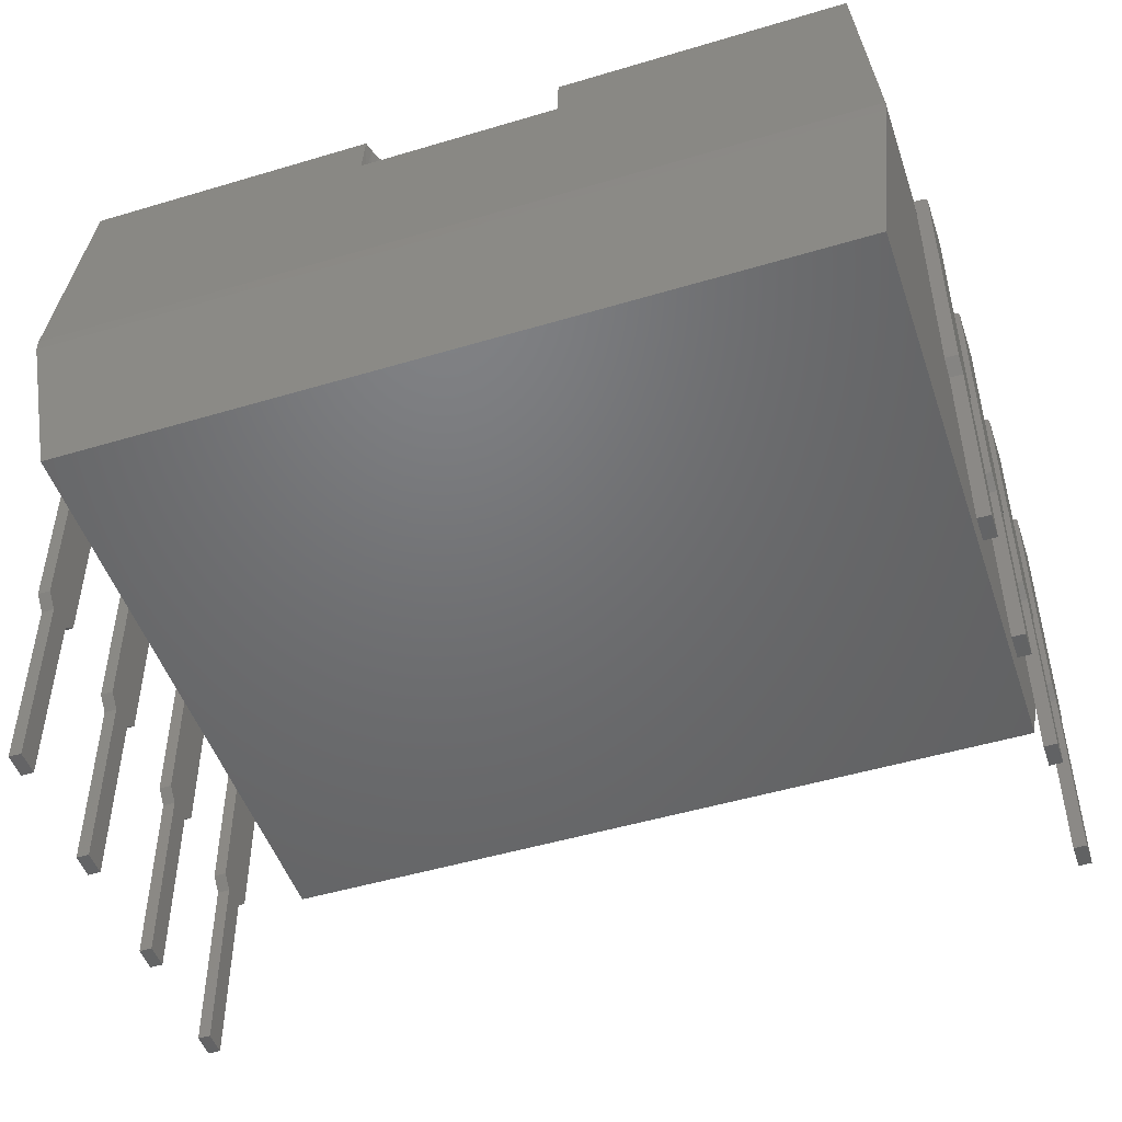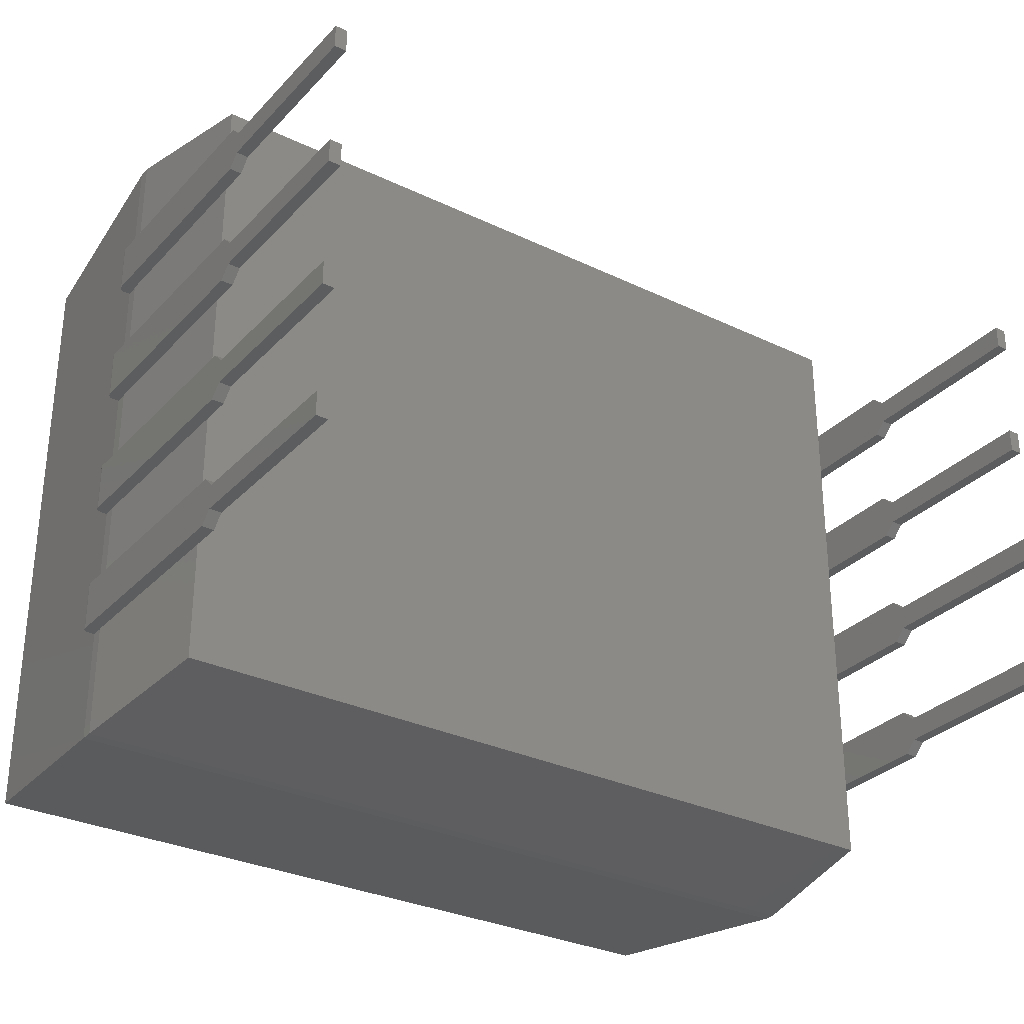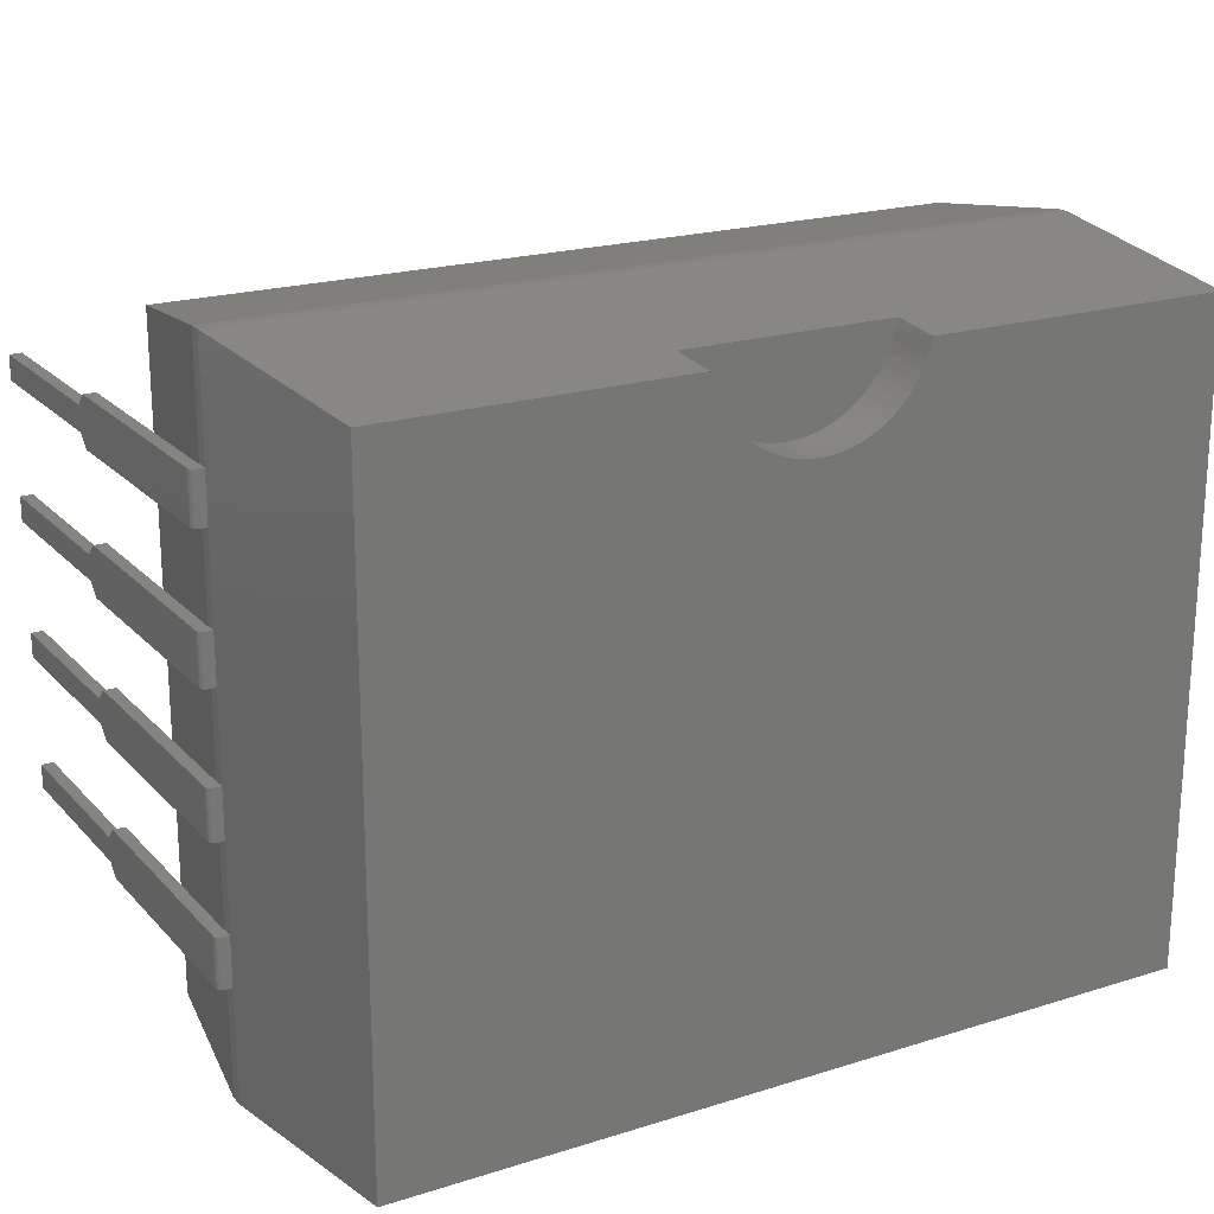
<metadata>
{"format":"stl","ext":"stl","renderer":"f3d","projection":"perspective","resolution":1024,"background":"white","views":[{"elev":-49.1,"azim":-161.6,"up":"+Z"},{"elev":-30.6,"azim":145.3,"up":"+Y"},{"elev":20.5,"azim":-29.7,"up":"+Y"}]}
</metadata>
<code>
# stl→obj: 334 verts, 632 faces
v -7.875 6.35 4.575
v -7.875 -6.35 4.575
v -7.875 -6.35 4.805
v -7.875 6.35 4.805
v 7.875 -6.35 4.575
v 7.875 -6.35 4.805
v -7.481 5.956 1.647
v -7.481 -5.956 1.647
v -7.481 -5.956 9.15
v -7.481 5.956 9.15
v 7.875 6.35 4.805
v 7.875 6.35 4.575
v 7.481 -5.956 1.647
v 7.481 -5.956 9.15
v 7.481 5.956 1.647
v -1.313 4.883 9.15
v -1.442 5.009 9.15
v 7.481 5.956 9.15
v 1.442 5.009 9.15
v 1.313 4.883 9.15
v 1.558 5.146 9.15
v -1.558 5.146 9.15
v 1.661 5.293 9.15
v 1.751 5.449 9.15
v 1.825 5.613 9.15
v 1.885 5.782 9.15
v 1.929 5.956 9.15
v -1.174 4.77 9.15
v -1.661 5.293 9.15
v -1.025 4.669 9.15
v -1.751 5.449 9.15
v -0.8678 4.583 9.15
v -1.825 5.613 9.15
v -0.7031 4.511 9.15
v -1.885 5.782 9.15
v -0.5325 4.455 9.15
v -1.929 5.956 9.15
v -0.3575 4.414 9.15
v -0.1795 4.389 9.15
v -5.981e-14 4.381 9.15
v 0.1795 4.389 9.15
v 0.3575 4.414 9.15
v 0.5325 4.455 9.15
v 0.7031 4.511 9.15
v 0.8678 4.583 9.15
v 1.025 4.669 9.15
v 1.174 4.77 9.15
v -1.944 6.039 8.235
v 1.944 6.039 8.235
v 0.5487 4.459 8.235
v 0.3685 4.416 8.235
v 0.724 4.519 8.235
v -1.906 5.858 8.235
v 0.8929 4.595 8.235
v -1.852 5.681 8.235
v 1.054 4.687 8.235
v -1.78 5.51 8.235
v 1.206 4.794 8.235
v -1.694 5.346 8.235
v 1.347 4.914 8.235
v -1.592 5.191 8.235
v 1.476 5.047 8.235
v -1.476 5.047 8.235
v 1.592 5.191 8.235
v -1.347 4.914 8.235
v 1.694 5.346 8.235
v -1.206 4.794 8.235
v 1.78 5.51 8.235
v -1.054 4.687 8.235
v 1.852 5.681 8.235
v 1.906 5.858 8.235
v -0.8929 4.595 8.235
v -0.724 4.519 8.235
v -0.5487 4.459 8.235
v -0.3685 4.416 8.235
v -0.1851 4.39 8.235
v 3.136e-15 4.381 8.235
v 0.1851 4.39 8.235
v -8.115 3.35 0.23
v -8.115 3.35 4.69
v -8.115 4.27 4.69
v -8.115 4.27 0.23
v -8.115 4.04 0
v -8.115 3.58 0
v -8.115 3.58 -3.5
v -8.115 4.04 -3.5
v -8.111 3.35 4.72
v -8.1 3.35 4.747
v -7.885 3.35 4.575
v -7.885 3.35 0.23
v -8.081 3.35 4.771
v -8.057 3.35 4.79
v -8.03 3.35 4.801
v -8 3.35 4.805
v -7.875 3.35 4.575
v -7.875 3.35 4.805
v -8.111 4.27 4.72
v -8.1 4.27 4.747
v -8.081 4.27 4.771
v -8.057 4.27 4.79
v -8.03 4.27 4.801
v -8 4.27 4.805
v -7.885 3.58 0
v -7.875 4.27 4.805
v -7.885 4.27 4.575
v -7.875 4.27 4.575
v -7.885 4.27 0.23
v -7.885 3.58 -3.5
v -7.885 4.04 0
v -7.885 4.04 -3.5
v 8.115 3.58 0
v 8.115 4.04 -3.5
v 8.115 4.04 0
v 8.115 3.58 -3.5
v 8.115 3.35 0.23
v 8.115 4.27 0.23
v 8.115 3.35 4.69
v 8.115 4.27 4.69
v 7.875 4.27 4.805
v 8 4.27 4.805
v 7.885 4.27 4.575
v 7.875 4.27 4.575
v 8.057 4.27 4.79
v 8.081 4.27 4.771
v 8.1 4.27 4.747
v 8.03 4.27 4.801
v 8.111 4.27 4.72
v 7.885 4.27 0.23
v 8.111 3.35 4.72
v 8.1 3.35 4.747
v 8.081 3.35 4.771
v 8.057 3.35 4.79
v 8.03 3.35 4.801
v 8 3.35 4.805
v 7.885 4.04 0
v 7.885 3.35 0.23
v 7.885 3.35 4.575
v 7.875 3.35 4.575
v 7.875 3.35 4.805
v 7.885 4.04 -3.5
v 7.885 3.58 0
v 7.885 3.58 -3.5
v -8.115 0.81 0.23
v -8.115 0.81 4.69
v -8.115 1.73 4.69
v -8.115 1.73 0.23
v -8.115 1.5 0
v -8.115 1.04 0
v -8.115 1.04 -3.5
v -8.115 1.5 -3.5
v -8.111 0.81 4.72
v -8.1 0.81 4.747
v -7.885 0.81 4.575
v -7.885 0.81 0.23
v -8.081 0.81 4.771
v -8.057 0.81 4.79
v -8.03 0.81 4.801
v -8 0.81 4.805
v -7.875 0.81 4.575
v -7.875 0.81 4.805
v -8.111 1.73 4.72
v -8.1 1.73 4.747
v -8.081 1.73 4.771
v -8.057 1.73 4.79
v -8.03 1.73 4.801
v -8 1.73 4.805
v -7.885 1.04 0
v -7.875 1.73 4.805
v -7.885 1.73 4.575
v -7.875 1.73 4.575
v -7.885 1.73 0.23
v -7.885 1.04 -3.5
v -7.885 1.5 0
v -7.885 1.5 -3.5
v 8.115 1.04 0
v 8.115 1.5 -3.5
v 8.115 1.5 0
v 8.115 1.04 -3.5
v 8.115 0.81 0.23
v 8.115 1.73 0.23
v 8.115 0.81 4.69
v 8.115 1.73 4.69
v 7.875 1.73 4.805
v 8 1.73 4.805
v 7.885 1.73 4.575
v 7.875 1.73 4.575
v 8.057 1.73 4.79
v 8.081 1.73 4.771
v 8.1 1.73 4.747
v 8.03 1.73 4.801
v 8.111 1.73 4.72
v 7.885 1.73 0.23
v 8.111 0.81 4.72
v 8.1 0.81 4.747
v 8.081 0.81 4.771
v 8.057 0.81 4.79
v 8.03 0.81 4.801
v 8 0.81 4.805
v 7.885 1.5 0
v 7.885 0.81 0.23
v 7.885 0.81 4.575
v 7.875 0.81 4.575
v 7.875 0.81 4.805
v 7.885 1.5 -3.5
v 7.885 1.04 0
v 7.885 1.04 -3.5
v -8.115 -1.73 0.23
v -8.115 -1.73 4.69
v -8.115 -0.81 4.69
v -8.115 -0.81 0.23
v -8.115 -1.04 0
v -8.115 -1.5 0
v -8.115 -1.5 -3.5
v -8.115 -1.04 -3.5
v -8.111 -1.73 4.72
v -8.1 -1.73 4.747
v -7.885 -1.73 4.575
v -7.885 -1.73 0.23
v -8.081 -1.73 4.771
v -8.057 -1.73 4.79
v -8.03 -1.73 4.801
v -8 -1.73 4.805
v -7.875 -1.73 4.575
v -7.875 -1.73 4.805
v -8.111 -0.81 4.72
v -8.1 -0.81 4.747
v -8.081 -0.81 4.771
v -8.057 -0.81 4.79
v -8.03 -0.81 4.801
v -8 -0.81 4.805
v -7.885 -1.5 0
v -7.875 -0.81 4.805
v -7.885 -0.81 4.575
v -7.875 -0.81 4.575
v -7.885 -0.81 0.23
v -7.885 -1.5 -3.5
v -7.885 -1.04 0
v -7.885 -1.04 -3.5
v 8.115 -1.5 0
v 8.115 -1.04 -3.5
v 8.115 -1.04 0
v 8.115 -1.5 -3.5
v 8.115 -1.73 0.23
v 8.115 -0.81 0.23
v 8.115 -1.73 4.69
v 8.115 -0.81 4.69
v 7.875 -0.81 4.805
v 8 -0.81 4.805
v 7.885 -0.81 4.575
v 7.875 -0.81 4.575
v 8.057 -0.81 4.79
v 8.081 -0.81 4.771
v 8.1 -0.81 4.747
v 8.03 -0.81 4.801
v 8.111 -0.81 4.72
v 7.885 -0.81 0.23
v 8.111 -1.73 4.72
v 8.1 -1.73 4.747
v 8.081 -1.73 4.771
v 8.057 -1.73 4.79
v 8.03 -1.73 4.801
v 8 -1.73 4.805
v 7.885 -1.04 0
v 7.885 -1.73 0.23
v 7.885 -1.73 4.575
v 7.875 -1.73 4.575
v 7.875 -1.73 4.805
v 7.885 -1.04 -3.5
v 7.885 -1.5 0
v 7.885 -1.5 -3.5
v -8.115 -4.27 0.23
v -8.115 -4.27 4.69
v -8.115 -3.35 4.69
v -8.115 -3.35 0.23
v -8.115 -3.58 0
v -8.115 -4.04 0
v -8.115 -4.04 -3.5
v -8.115 -3.58 -3.5
v -8.111 -4.27 4.72
v -8.1 -4.27 4.747
v -7.885 -4.27 4.575
v -7.885 -4.27 0.23
v -8.081 -4.27 4.771
v -8.057 -4.27 4.79
v -8.03 -4.27 4.801
v -8 -4.27 4.805
v -7.875 -4.27 4.575
v -7.875 -4.27 4.805
v -8.111 -3.35 4.72
v -8.1 -3.35 4.747
v -8.081 -3.35 4.771
v -8.057 -3.35 4.79
v -8.03 -3.35 4.801
v -8 -3.35 4.805
v -7.885 -4.04 0
v -7.875 -3.35 4.805
v -7.885 -3.35 4.575
v -7.875 -3.35 4.575
v -7.885 -3.35 0.23
v -7.885 -4.04 -3.5
v -7.885 -3.58 0
v -7.885 -3.58 -3.5
v 8.115 -4.04 0
v 8.115 -3.58 -3.5
v 8.115 -3.58 0
v 8.115 -4.04 -3.5
v 8.115 -4.27 0.23
v 8.115 -3.35 0.23
v 8.115 -4.27 4.69
v 8.115 -3.35 4.69
v 7.875 -3.35 4.805
v 8 -3.35 4.805
v 7.885 -3.35 4.575
v 7.875 -3.35 4.575
v 8.057 -3.35 4.79
v 8.081 -3.35 4.771
v 8.1 -3.35 4.747
v 8.03 -3.35 4.801
v 8.111 -3.35 4.72
v 7.885 -3.35 0.23
v 8.111 -4.27 4.72
v 8.1 -4.27 4.747
v 8.081 -4.27 4.771
v 8.057 -4.27 4.79
v 8.03 -4.27 4.801
v 8 -4.27 4.805
v 7.885 -3.58 0
v 7.885 -4.27 0.23
v 7.885 -4.27 4.575
v 7.875 -4.27 4.575
v 7.875 -4.27 4.805
v 7.885 -3.58 -3.5
v 7.885 -4.04 0
v 7.885 -4.04 -3.5
f 1 2 3
f 4 1 3
f 2 5 6
f 3 2 6
f 7 8 2
f 7 2 1
f 3 9 10
f 4 3 10
f 11 12 1
f 11 1 4
f 6 5 12
f 6 12 11
f 2 8 13
f 5 2 13
f 14 9 3
f 14 3 6
f 8 7 15
f 13 8 15
f 15 7 1
f 15 1 12
f 16 10 9
f 16 17 10
f 18 19 20
f 18 21 19
f 22 10 17
f 18 23 21
f 18 24 23
f 18 25 24
f 18 26 25
f 18 27 26
f 28 16 9
f 18 20 14
f 29 10 22
f 30 28 9
f 31 10 29
f 32 30 9
f 33 10 31
f 34 32 9
f 35 10 33
f 36 34 9
f 37 10 35
f 38 36 9
f 39 38 9
f 40 9 14
f 40 39 9
f 41 40 14
f 42 41 14
f 43 42 14
f 44 43 14
f 45 44 14
f 46 45 14
f 47 46 14
f 20 47 14
f 4 10 48
f 48 10 37
f 4 48 49
f 4 49 11
f 49 27 18
f 11 49 18
f 5 13 15
f 12 5 15
f 18 14 6
f 18 6 11
f 50 51 43
f 50 43 44
f 52 50 44
f 53 48 37
f 52 44 45
f 54 52 45
f 55 53 35
f 54 45 46
f 56 54 46
f 53 37 35
f 57 55 33
f 56 46 47
f 58 56 47
f 55 35 33
f 59 57 31
f 60 58 20
f 58 47 20
f 57 33 31
f 61 59 29
f 62 60 19
f 59 31 29
f 60 20 19
f 63 61 22
f 64 62 21
f 61 29 22
f 62 19 21
f 65 63 17
f 66 64 23
f 63 22 17
f 64 21 23
f 67 65 16
f 65 17 16
f 68 66 24
f 66 23 24
f 69 67 28
f 67 16 28
f 70 68 25
f 68 24 25
f 69 28 30
f 71 70 26
f 72 69 30
f 70 25 26
f 71 26 27
f 49 71 27
f 72 30 32
f 73 72 32
f 73 32 34
f 74 73 34
f 74 34 36
f 75 74 36
f 75 36 38
f 76 75 38
f 76 38 39
f 77 76 39
f 77 39 40
f 77 40 41
f 78 77 41
f 78 41 42
f 51 78 42
f 51 42 43
f 61 63 65
f 72 59 61
f 72 65 67
f 72 67 69
f 72 61 65
f 55 57 59
f 75 72 73
f 75 73 74
f 75 59 72
f 75 55 59
f 48 53 55
f 77 75 76
f 51 77 78
f 51 55 75
f 51 75 77
f 52 51 50
f 52 55 51
f 56 52 54
f 60 56 58
f 60 52 56
f 66 60 62
f 66 62 64
f 66 52 60
f 68 55 52
f 68 52 66
f 71 68 70
f 71 48 55
f 71 55 68
f 49 48 71
f 79 80 81
f 79 81 82
f 79 82 83
f 79 83 84
f 85 83 86
f 85 84 83
f 87 80 88
f 80 79 89
f 79 90 89
f 88 80 91
f 91 80 92
f 93 92 94
f 80 89 94
f 92 80 94
f 89 95 96
f 94 89 96
f 97 81 87
f 81 80 87
f 98 97 88
f 97 87 88
f 99 98 91
f 98 88 91
f 100 99 92
f 99 91 92
f 101 100 93
f 102 101 93
f 100 92 93
f 102 93 94
f 103 90 79
f 103 79 84
f 98 99 100
f 98 100 97
f 100 101 102
f 100 102 81
f 97 100 81
f 102 104 105
f 81 102 105
f 105 104 106
f 81 105 82
f 82 105 107
f 108 103 84
f 108 84 85
f 107 109 83
f 107 83 82
f 86 108 85
f 110 108 86
f 109 110 86
f 109 86 83
f 94 96 104
f 94 104 102
f 96 95 106
f 96 106 104
f 95 89 105
f 95 105 106
f 105 89 107
f 109 107 90
f 107 89 90
f 103 109 90
f 110 109 108
f 109 103 108
f 111 112 113
f 111 114 112
f 115 113 116
f 115 111 113
f 117 116 118
f 117 115 116
f 119 120 121
f 122 119 121
f 123 124 125
f 126 123 125
f 125 127 118
f 120 126 118
f 126 125 118
f 121 120 118
f 128 121 116
f 121 118 116
f 129 117 127
f 130 129 127
f 117 118 127
f 130 127 125
f 131 130 124
f 130 125 124
f 132 131 123
f 133 132 123
f 131 124 123
f 134 133 126
f 133 123 126
f 134 126 120
f 135 128 116
f 135 116 113
f 136 115 137
f 138 137 139
f 137 115 117
f 139 137 134
f 137 117 134
f 134 117 129
f 134 129 133
f 133 129 130
f 133 130 132
f 132 130 131
f 140 135 113
f 140 113 112
f 136 141 111
f 136 111 115
f 114 140 112
f 142 140 114
f 141 142 114
f 141 114 111
f 139 134 119
f 134 120 119
f 122 138 139
f 119 122 139
f 137 138 122
f 137 122 121
f 135 140 141
f 140 142 141
f 128 135 136
f 135 141 136
f 128 136 121
f 121 136 137
f 143 144 145
f 143 145 146
f 143 146 147
f 143 147 148
f 149 147 150
f 149 148 147
f 151 144 152
f 144 143 153
f 143 154 153
f 152 144 155
f 155 144 156
f 157 156 158
f 144 153 158
f 156 144 158
f 153 159 160
f 158 153 160
f 161 145 151
f 145 144 151
f 162 161 152
f 161 151 152
f 163 162 155
f 162 152 155
f 164 163 156
f 163 155 156
f 165 164 157
f 166 165 157
f 164 156 157
f 166 157 158
f 167 154 143
f 167 143 148
f 162 163 164
f 162 164 161
f 164 165 166
f 164 166 145
f 161 164 145
f 166 168 169
f 145 166 169
f 169 168 170
f 145 169 146
f 146 169 171
f 172 167 148
f 172 148 149
f 171 173 147
f 171 147 146
f 174 172 149
f 174 149 150
f 173 174 150
f 173 150 147
f 158 160 168
f 158 168 166
f 160 159 170
f 160 170 168
f 159 153 169
f 159 169 170
f 169 153 171
f 173 171 154
f 171 153 154
f 167 173 154
f 174 173 172
f 173 167 172
f 175 176 177
f 175 178 176
f 179 177 180
f 179 175 177
f 181 180 182
f 181 179 180
f 183 184 185
f 186 183 185
f 187 188 189
f 190 187 189
f 189 191 182
f 184 190 182
f 190 189 182
f 185 184 182
f 192 185 180
f 185 182 180
f 193 181 191
f 194 193 191
f 181 182 191
f 194 191 189
f 195 194 188
f 194 189 188
f 196 195 187
f 197 196 187
f 195 188 187
f 198 197 190
f 197 187 190
f 198 190 184
f 199 192 180
f 199 180 177
f 200 179 201
f 202 201 203
f 201 179 181
f 203 201 198
f 201 181 198
f 198 181 193
f 198 193 197
f 197 193 194
f 197 194 196
f 196 194 195
f 204 199 177
f 204 177 176
f 200 205 175
f 200 175 179
f 206 204 176
f 206 176 178
f 205 206 178
f 205 178 175
f 203 198 183
f 198 184 183
f 186 202 203
f 183 186 203
f 201 202 186
f 201 186 185
f 199 204 205
f 204 206 205
f 192 199 200
f 199 205 200
f 192 200 185
f 185 200 201
f 207 208 209
f 207 209 210
f 207 210 211
f 207 211 212
f 213 211 214
f 213 212 211
f 215 208 216
f 208 207 217
f 207 218 217
f 216 208 219
f 219 208 220
f 221 220 222
f 208 217 222
f 220 208 222
f 217 223 224
f 222 217 224
f 225 209 215
f 209 208 215
f 226 225 216
f 225 215 216
f 227 226 219
f 226 216 219
f 228 227 220
f 227 219 220
f 229 228 221
f 230 229 221
f 228 220 221
f 230 221 222
f 231 218 207
f 231 207 212
f 226 227 228
f 226 228 225
f 228 229 230
f 228 230 209
f 225 228 209
f 230 232 233
f 209 230 233
f 233 232 234
f 209 233 210
f 210 233 235
f 236 231 212
f 236 212 213
f 235 237 211
f 235 211 210
f 238 236 213
f 238 213 214
f 237 238 214
f 237 214 211
f 222 224 232
f 222 232 230
f 224 223 234
f 224 234 232
f 223 217 233
f 223 233 234
f 233 217 235
f 237 235 218
f 235 217 218
f 231 237 218
f 238 237 236
f 237 231 236
f 239 240 241
f 239 242 240
f 243 241 244
f 243 239 241
f 245 244 246
f 245 243 244
f 247 248 249
f 250 247 249
f 251 252 253
f 254 251 253
f 253 255 246
f 248 254 246
f 254 253 246
f 249 248 246
f 256 249 244
f 249 246 244
f 257 245 255
f 258 257 255
f 245 246 255
f 258 255 253
f 259 258 252
f 258 253 252
f 260 259 251
f 261 260 251
f 259 252 251
f 262 261 254
f 261 251 254
f 262 254 248
f 263 256 244
f 263 244 241
f 264 243 265
f 266 265 267
f 265 243 245
f 267 265 262
f 265 245 262
f 262 245 257
f 262 257 261
f 261 257 258
f 261 258 260
f 260 258 259
f 268 263 241
f 268 241 240
f 264 269 239
f 264 239 243
f 270 268 240
f 270 240 242
f 269 270 242
f 269 242 239
f 267 262 247
f 262 248 247
f 250 266 267
f 247 250 267
f 265 266 250
f 265 250 249
f 263 268 269
f 268 270 269
f 256 263 264
f 263 269 264
f 256 264 249
f 249 264 265
f 271 272 273
f 271 273 274
f 271 274 275
f 271 275 276
f 277 275 278
f 277 276 275
f 279 272 280
f 272 271 281
f 271 282 281
f 280 272 283
f 283 272 284
f 285 284 286
f 272 281 286
f 284 272 286
f 281 287 288
f 286 281 288
f 289 273 279
f 273 272 279
f 290 289 280
f 289 279 280
f 291 290 283
f 290 280 283
f 292 291 284
f 291 283 284
f 293 292 285
f 294 293 285
f 292 284 285
f 294 285 286
f 295 282 271
f 295 271 276
f 290 291 292
f 290 292 289
f 292 293 294
f 292 294 273
f 289 292 273
f 294 296 297
f 273 294 297
f 297 296 298
f 273 297 274
f 274 297 299
f 300 295 276
f 300 276 277
f 299 301 275
f 299 275 274
f 278 300 277
f 302 300 278
f 301 302 278
f 301 278 275
f 286 288 296
f 286 296 294
f 288 287 298
f 288 298 296
f 287 281 297
f 287 297 298
f 297 281 299
f 301 299 282
f 299 281 282
f 295 301 282
f 302 301 300
f 301 295 300
f 303 304 305
f 303 306 304
f 307 305 308
f 307 303 305
f 309 308 310
f 309 307 308
f 311 312 313
f 314 311 313
f 315 316 317
f 318 315 317
f 317 319 310
f 312 318 310
f 318 317 310
f 313 312 310
f 320 313 308
f 313 310 308
f 321 309 319
f 309 310 319
f 322 321 317
f 323 322 317
f 321 319 317
f 324 323 316
f 323 317 316
f 325 324 315
f 324 316 315
f 326 325 318
f 325 315 318
f 326 318 312
f 327 320 308
f 327 308 305
f 328 307 329
f 330 329 331
f 329 307 309
f 331 329 326
f 329 309 326
f 326 309 321
f 326 321 325
f 325 321 322
f 325 322 324
f 324 322 323
f 332 327 305
f 332 305 304
f 328 333 303
f 328 303 307
f 334 332 304
f 334 304 306
f 333 334 306
f 333 306 303
f 331 326 311
f 326 312 311
f 314 330 331
f 311 314 331
f 329 330 314
f 329 314 313
f 327 332 333
f 332 334 333
f 320 327 328
f 327 333 328
f 320 328 313
f 313 328 329

</code>
